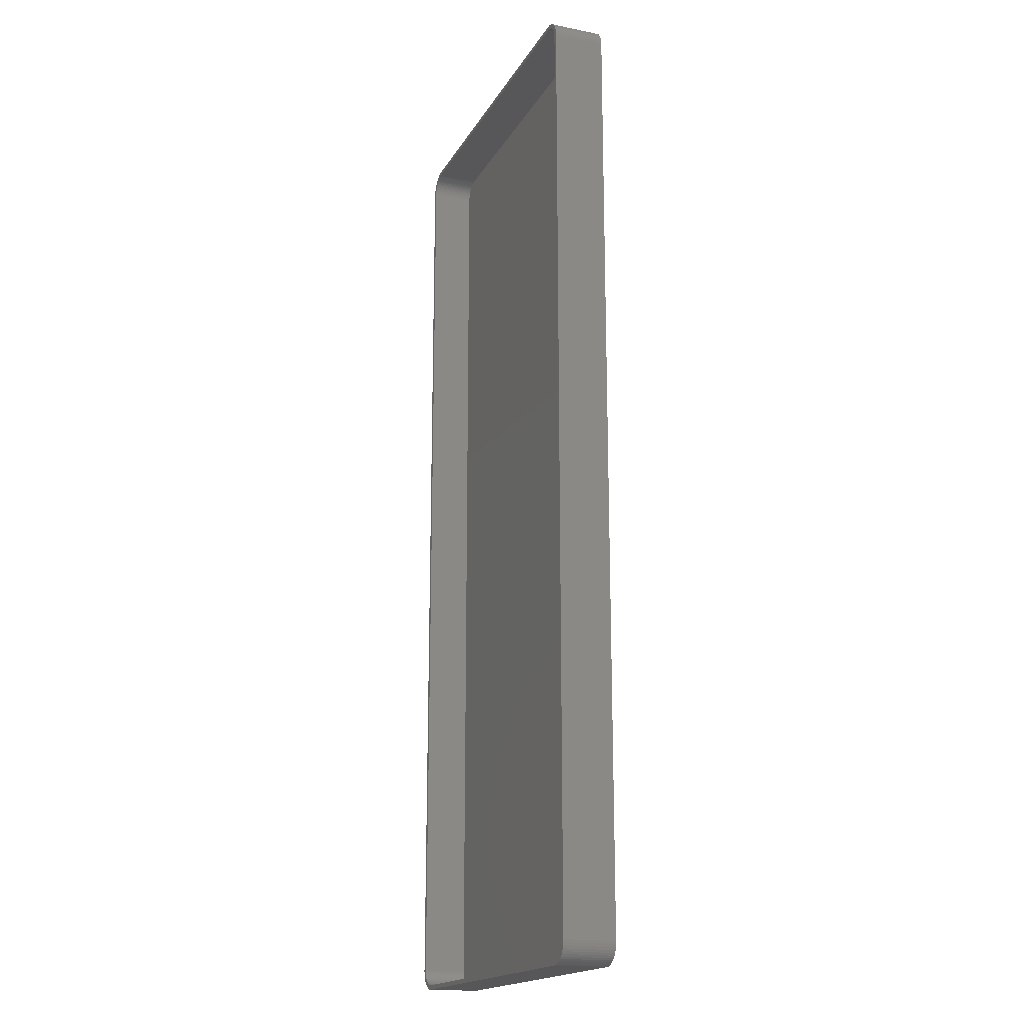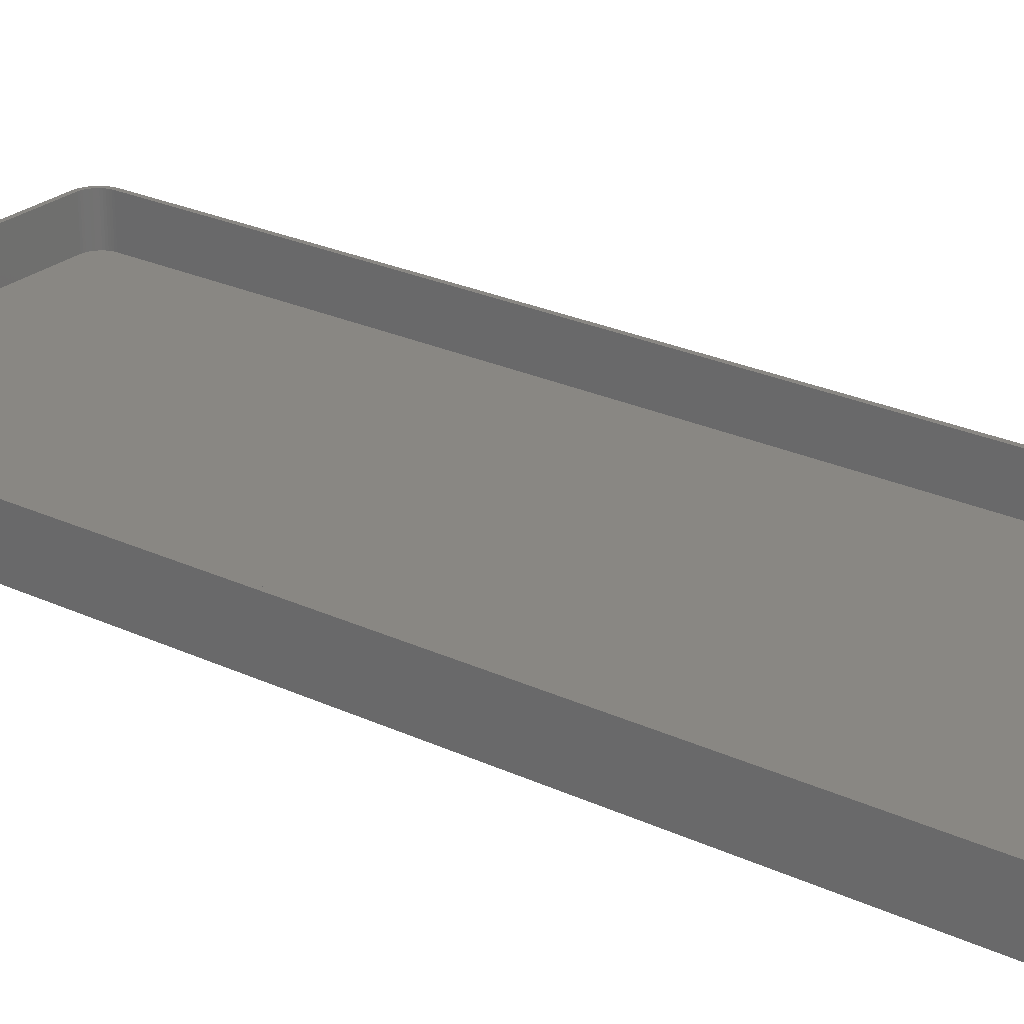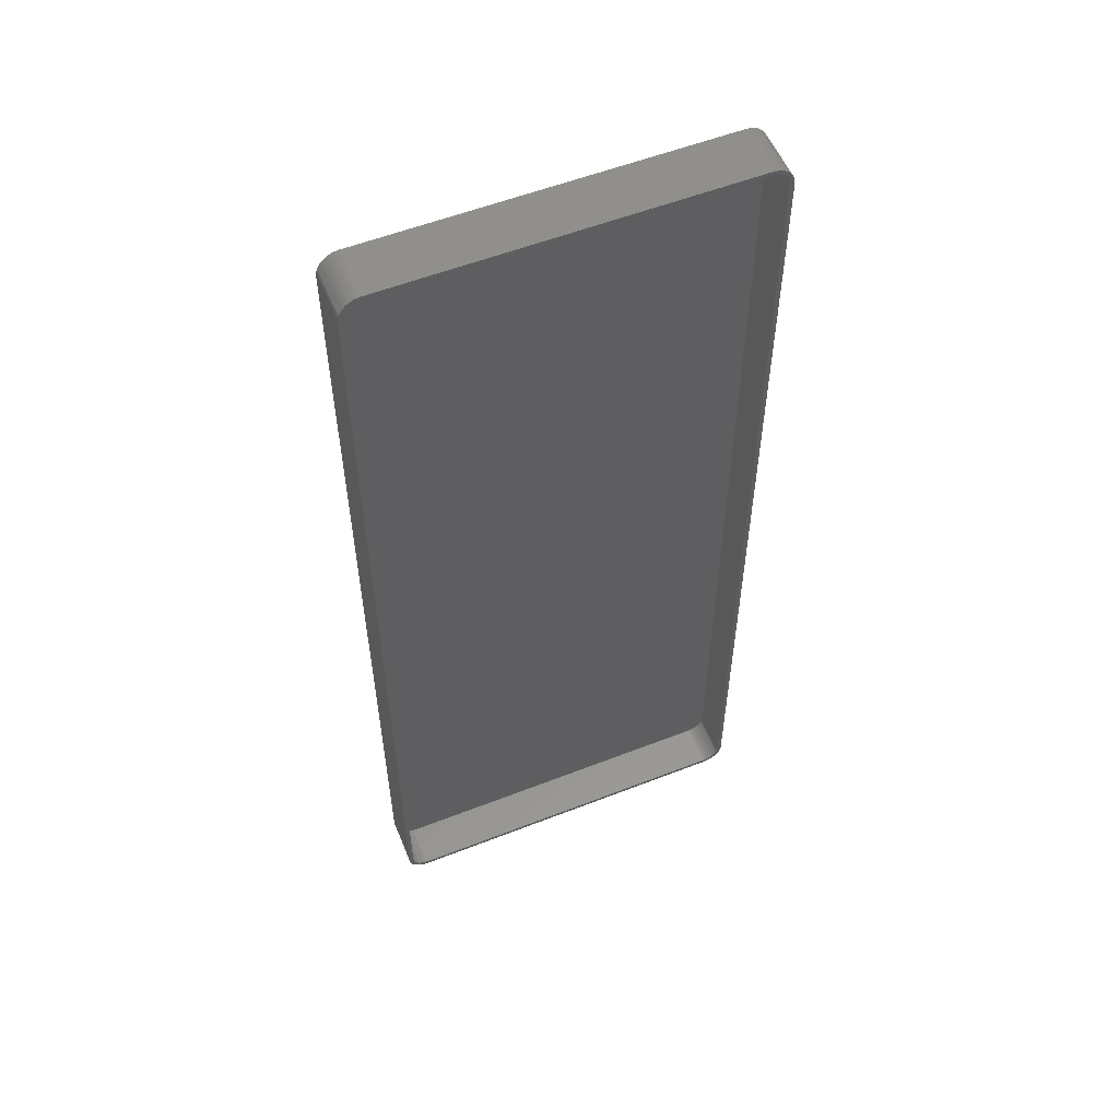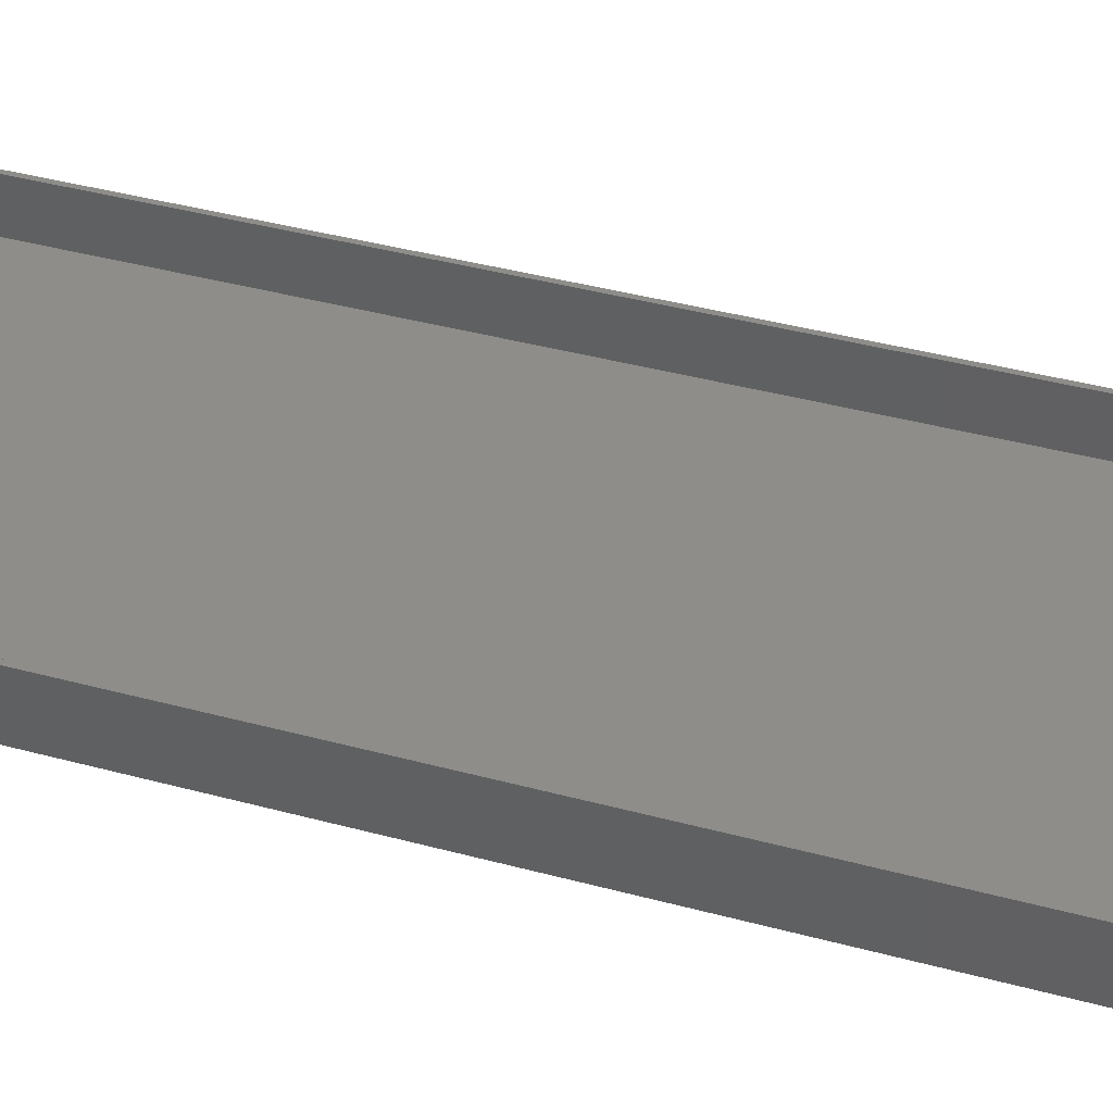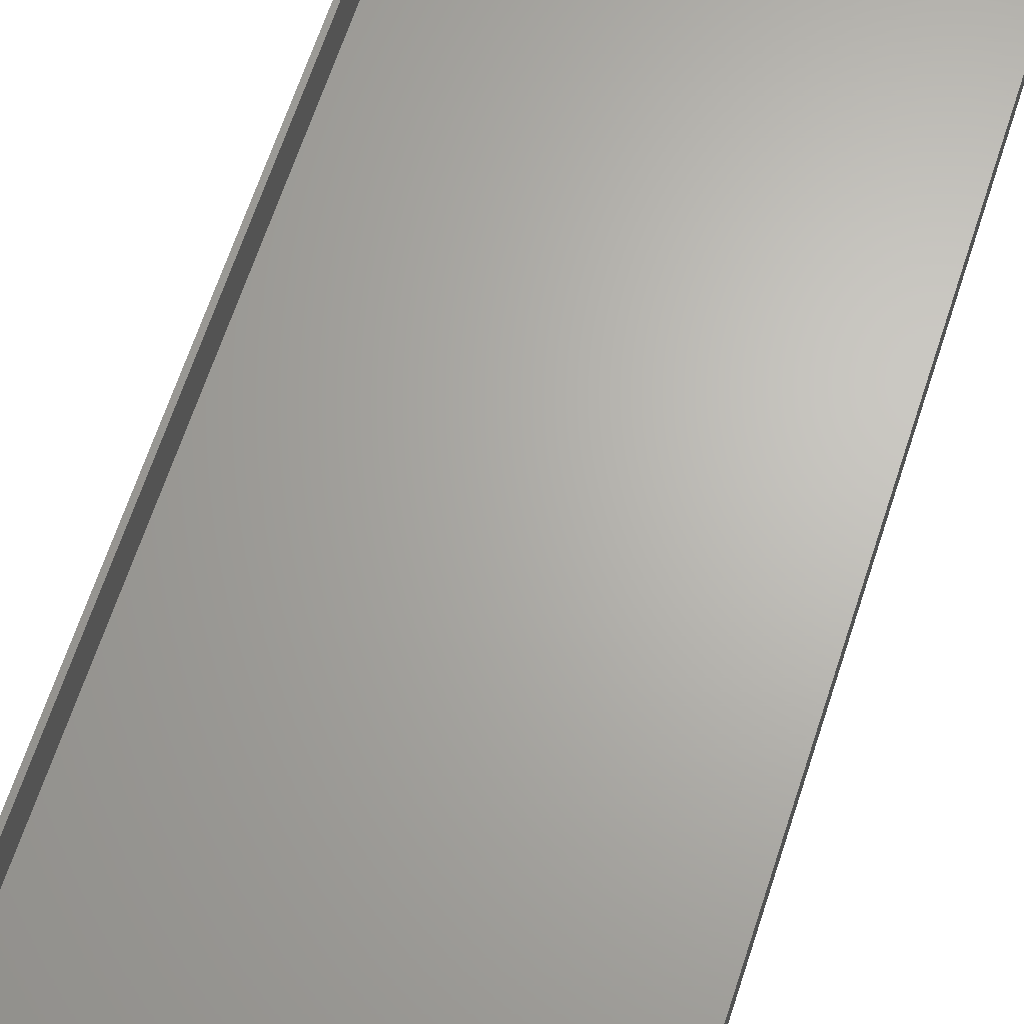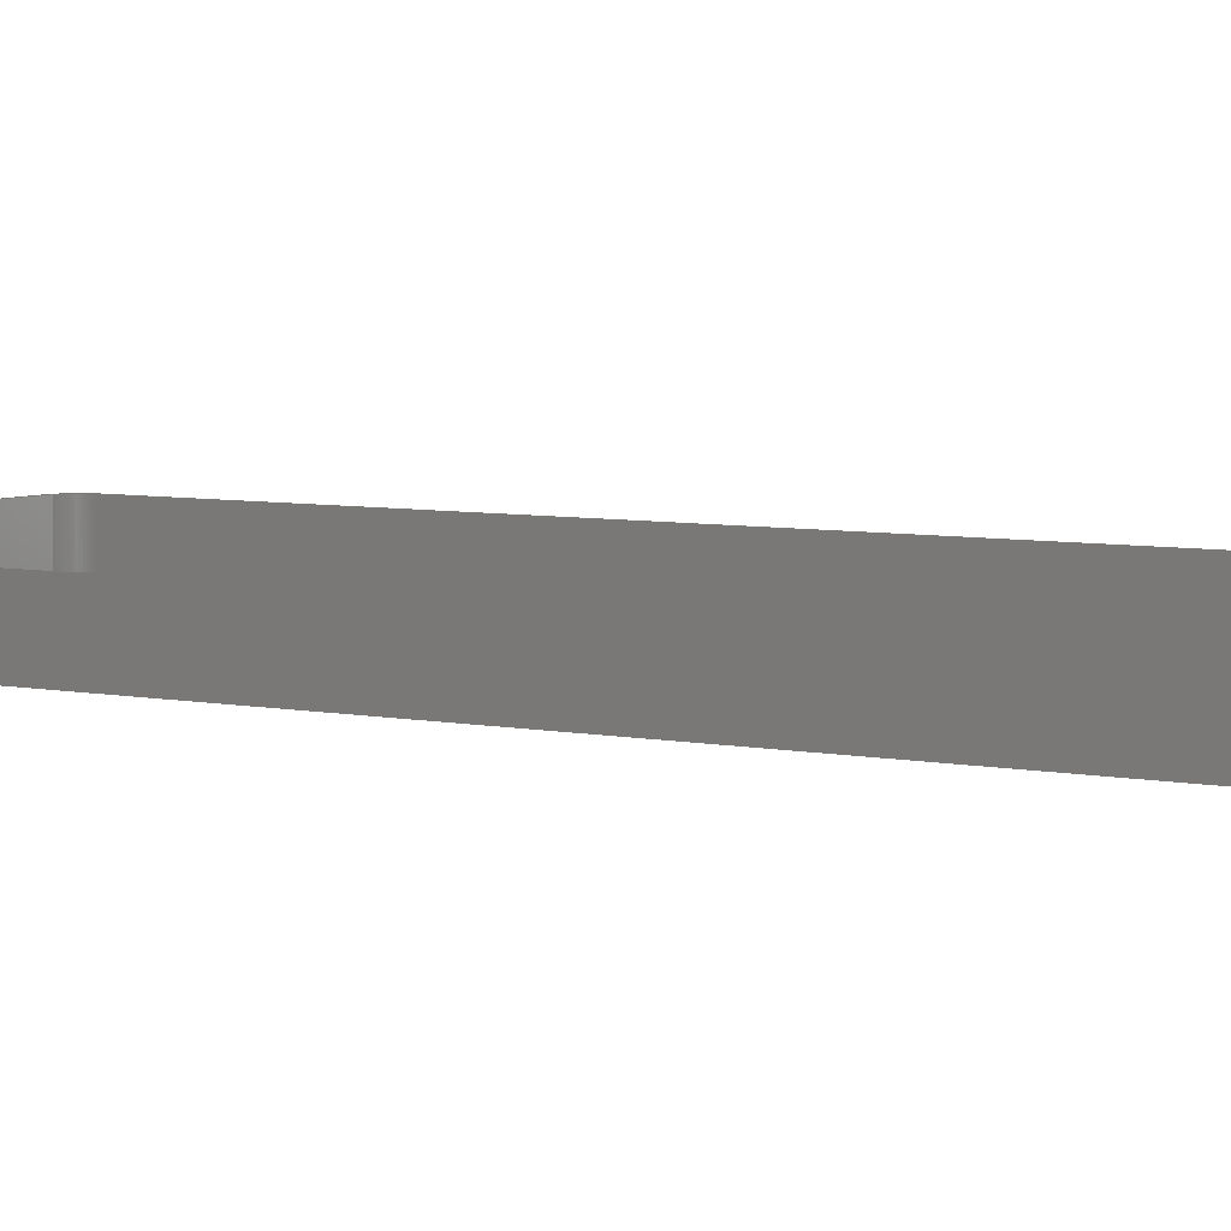
<metadata>
{"format":"stl","ext":"stl","renderer":"f3d","projection":"perspective","resolution":1024,"background":"white","views":[{"elev":-17.9,"azim":68.8,"up":"+Y"},{"elev":25.4,"azim":-53.1,"up":"+Z"},{"elev":55.7,"azim":-22.3,"up":"+Y"},{"elev":38.8,"azim":109.0,"up":"+Z"},{"elev":65.7,"azim":-161.8,"up":"+Z"},{"elev":5.6,"azim":123.4,"up":"+Z"}]}
</metadata>
<code>
# stl→obj: 208 verts, 412 faces
v -45 107.5 0
v -44.96 108.1 12
v -44.96 108.1 0
v -45 107.5 12
v -45 -107.5 0
v -45 -107.5 12
v 45 -107.5 12
v 45 107.5 0
v 45 107.5 12
v 45 -107.5 0
v 44 107.5 12
v 44.96 108.1 12
v 43.97 108 12
v 44.84 108.7 12
v 44 -107.5 12
v 43.87 108.5 12
v 44.65 109.3 12
v 44.96 -108.1 12
v 43.72 109 12
v 44.38 109.9 12
v 43.97 -108 12
v 43.51 109.4 12
v 44.05 110.4 12
v 44.84 -108.7 12
v 43.87 -108.5 12
v 43.24 109.9 12
v 43.64 110.9 12
v 42.92 110.2 12
v 43.19 111.4 12
v 42.55 110.6 12
v 42.68 111.7 12
v 42.14 110.9 12
v 42.13 112 12
v 41.7 111.1 12
v 41.55 112.3 12
v 41.24 111.3 12
v 40.94 112.4 12
v 40.75 111.4 12
v 40.31 112.5 12
v 40.25 111.5 12
v -40.25 111.5 12
v -40.31 112.5 12
v -40.75 111.4 12
v -40.94 112.4 12
v -41.24 111.3 12
v -41.55 112.3 12
v -41.7 111.1 12
v -42.13 112 12
v -42.14 110.9 12
v -42.68 111.7 12
v -42.55 110.6 12
v -43.19 111.4 12
v -42.92 110.2 12
v -43.64 110.9 12
v -43.24 109.9 12
v -44.05 110.4 12
v -43.51 109.4 12
v -44.38 109.9 12
v -43.72 109 12
v -44.84 108.7 12
v -43.87 108.5 12
v -44.65 109.3 12
v 44.65 -109.3 12
v 43.72 -109 12
v 44.38 -109.9 12
v 43.51 -109.4 12
v 44.05 -110.4 12
v 43.24 -109.9 12
v 43.64 -110.9 12
v 42.92 -110.2 12
v 43.19 -111.4 12
v 42.55 -110.6 12
v 42.68 -111.7 12
v 42.14 -110.9 12
v 42.13 -112 12
v 41.7 -111.1 12
v 41.55 -112.3 12
v 41.24 -111.3 12
v 40.94 -112.4 12
v 40.75 -111.4 12
v 40.31 -112.5 12
v 40.25 -111.5 12
v -40.25 -111.5 12
v -40.31 -112.5 12
v -40.75 -111.4 12
v -40.94 -112.4 12
v -41.24 -111.3 12
v -41.55 -112.3 12
v -41.7 -111.1 12
v -42.13 -112 12
v -42.14 -110.9 12
v -42.68 -111.7 12
v -42.55 -110.6 12
v -43.19 -111.4 12
v -42.92 -110.2 12
v -43.64 -110.9 12
v -43.24 -109.9 12
v -44.05 -110.4 12
v -43.51 -109.4 12
v -44.38 -109.9 12
v -43.72 -109 12
v -44.65 -109.3 12
v -43.87 -108.5 12
v -44.84 -108.7 12
v -43.97 -108 12
v -44.96 -108.1 12
v -44 -107.5 12
v -44 107.5 12
v -43.97 108 12
v 40.31 -112.5 0
v 44.96 -108.1 0
v 44.84 -108.7 0
v 44.65 -109.3 0
v 40.31 112.5 0
v 44.38 -109.9 0
v 44.96 108.1 0
v 44.05 -110.4 0
v 44.84 108.7 0
v 43.64 -110.9 0
v 44.65 109.3 0
v 43.19 -111.4 0
v 44.38 109.9 0
v 42.68 -111.7 0
v 42.13 -112 0
v 44.05 110.4 0
v 41.55 -112.3 0
v 43.19 111.4 0
v 42.68 111.7 0
v 40.94 -112.4 0
v 42.13 112 0
v 41.55 112.3 0
v 40.94 112.4 0
v -40.31 -112.5 0
v 43.64 110.9 0
v -40.94 -112.4 0
v -41.55 -112.3 0
v -40.31 112.5 0
v -42.13 -112 0
v -40.94 112.4 0
v -42.68 -111.7 0
v -41.55 112.3 0
v -43.19 -111.4 0
v -42.13 112 0
v -43.64 -110.9 0
v -42.68 111.7 0
v -44.05 -110.4 0
v -43.19 111.4 0
v -44.38 -109.9 0
v -43.64 110.9 0
v -44.65 -109.3 0
v -44.05 110.4 0
v -44.84 -108.7 0
v -44.38 109.9 0
v -44.96 -108.1 0
v -44.65 109.3 0
v -44.84 108.7 0
v -40.25 111.5 2
v 40.25 111.5 2
v 40.25 -111.5 2
v -40.25 -111.5 2
v 44 -107.5 2
v 44 107.5 2
v 43.87 108.5 2
v 43.72 109 2
v -41.7 -111.1 2
v -42.14 -110.9 2
v -40.75 -111.4 2
v -44 107.5 2
v -44 -107.5 2
v -43.87 -108.5 2
v -43.72 -109 2
v 42.92 -110.2 2
v 43.24 -109.9 2
v 43.97 -108 2
v -43.24 -109.9 2
v -42.92 -110.2 2
v -41.24 -111.3 2
v -42.55 -110.6 2
v 43.97 108 2
v 43.51 109.4 2
v 43.24 109.9 2
v 43.87 -108.5 2
v 42.92 110.2 2
v 43.72 -109 2
v 42.55 110.6 2
v 43.51 -109.4 2
v 42.14 110.9 2
v 41.7 111.1 2
v 41.24 111.3 2
v 42.55 -110.6 2
v 42.14 -110.9 2
v 40.75 111.4 2
v 41.7 -111.1 2
v 41.24 -111.3 2
v 40.75 -111.4 2
v -40.75 111.4 2
v -41.24 111.3 2
v -41.7 111.1 2
v -42.14 110.9 2
v -42.55 110.6 2
v -42.92 110.2 2
v -43.24 109.9 2
v -43.51 109.4 2
v -43.72 109 2
v -43.87 108.5 2
v -43.51 -109.4 2
v -43.97 108 2
v -43.97 -108 2
f 1 2 3
f 2 1 4
f 5 4 1
f 4 5 6
f 7 8 9
f 8 7 10
f 11 9 12
f 9 11 7
f 13 12 14
f 15 7 11
f 16 14 17
f 7 15 18
f 19 17 20
f 21 18 15
f 22 20 23
f 18 21 24
f 25 24 21
f 12 13 11
f 14 16 13
f 17 19 16
f 26 23 27
f 20 22 19
f 23 26 22
f 28 27 29
f 27 28 26
f 30 29 31
f 29 30 28
f 31 32 30
f 33 32 31
f 33 34 32
f 35 34 33
f 35 36 34
f 37 36 35
f 37 38 36
f 39 38 37
f 39 40 38
f 39 41 40
f 42 41 39
f 42 43 41
f 44 43 42
f 44 45 43
f 46 45 44
f 46 47 45
f 48 47 46
f 48 49 47
f 50 49 48
f 49 50 51
f 52 51 50
f 51 52 53
f 54 53 52
f 53 54 55
f 56 55 54
f 55 56 57
f 58 57 56
f 57 58 59
f 60 61 62
f 59 62 61
f 62 59 58
f 24 25 63
f 64 63 25
f 63 64 65
f 66 65 64
f 65 66 67
f 68 67 66
f 67 68 69
f 70 69 68
f 69 70 71
f 72 71 70
f 71 72 73
f 74 73 72
f 74 75 73
f 76 75 74
f 76 77 75
f 78 77 76
f 78 79 77
f 80 79 78
f 80 81 79
f 82 81 80
f 83 81 82
f 83 84 81
f 85 84 83
f 85 86 84
f 87 86 85
f 87 88 86
f 89 88 87
f 89 90 88
f 91 90 89
f 92 91 93
f 91 92 90
f 94 93 95
f 93 94 92
f 96 95 97
f 98 97 99
f 95 96 94
f 100 99 101
f 102 101 103
f 104 103 105
f 97 98 96
f 106 105 107
f 108 4 107
f 61 60 109
f 6 107 4
f 2 109 60
f 106 107 6
f 109 2 108
f 99 100 98
f 108 2 4
f 101 102 100
f 103 104 102
f 105 106 104
f 110 10 111
f 10 5 8
f 110 111 112
f 1 8 5
f 110 112 113
f 114 8 1
f 110 113 115
f 8 114 116
f 110 115 117
f 116 114 118
f 110 117 119
f 118 114 120
f 110 119 121
f 120 114 122
f 110 121 123
f 10 110 5
f 110 123 124
f 122 114 125
f 110 124 126
f 127 114 128
f 110 126 129
f 128 114 130
f 130 114 131
f 131 114 132
f 5 110 133
f 125 114 134
f 5 133 135
f 134 114 127
f 5 135 136
f 114 1 137
f 5 136 138
f 137 1 139
f 5 138 140
f 139 1 141
f 5 140 142
f 141 1 143
f 5 142 144
f 143 1 145
f 5 144 146
f 145 1 147
f 5 146 148
f 147 1 149
f 5 148 150
f 149 1 151
f 5 150 152
f 151 1 153
f 5 152 154
f 153 1 155
f 155 1 156
f 156 1 3
f 14 120 17
f 120 14 118
f 114 42 39
f 42 114 137
f 150 104 152
f 104 150 102
f 154 6 5
f 6 154 106
f 124 73 75
f 73 124 123
f 133 81 84
f 81 133 110
f 144 98 146
f 98 144 96
f 147 54 52
f 54 147 149
f 137 44 42
f 44 137 139
f 155 58 153
f 58 155 62
f 3 60 156
f 60 3 2
f 152 106 154
f 106 152 104
f 126 75 77
f 75 126 124
f 69 117 67
f 117 69 119
f 63 112 24
f 112 63 113
f 135 84 86
f 84 135 133
f 136 86 88
f 86 136 135
f 12 118 14
f 118 12 116
f 9 116 12
f 116 9 8
f 131 37 35
f 37 131 132
f 130 35 33
f 35 130 131
f 23 134 27
f 134 23 125
f 134 29 27
f 29 134 127
f 145 52 50
f 52 145 147
f 141 48 46
f 48 141 143
f 139 46 44
f 46 139 141
f 151 54 149
f 54 151 56
f 156 62 155
f 62 156 60
f 110 79 81
f 79 110 129
f 129 77 79
f 77 129 126
f 121 69 71
f 69 121 119
f 67 115 65
f 115 67 117
f 24 111 18
f 111 24 112
f 142 92 94
f 92 142 140
f 148 102 150
f 102 148 100
f 132 39 37
f 39 132 114
f 127 31 29
f 31 127 128
f 20 125 23
f 125 20 122
f 17 122 20
f 122 17 120
f 143 50 48
f 50 143 145
f 153 56 151
f 56 153 58
f 123 71 73
f 71 123 121
f 65 113 63
f 113 65 115
f 18 10 7
f 10 18 111
f 138 88 90
f 88 138 136
f 144 94 96
f 94 144 142
f 146 100 148
f 100 146 98
f 128 33 31
f 33 128 130
f 140 90 92
f 90 140 138
f 157 40 41
f 40 157 158
f 159 83 82
f 83 159 160
f 161 11 162
f 11 161 15
f 163 19 164
f 19 163 16
f 165 91 89
f 91 165 166
f 160 85 83
f 85 160 167
f 107 168 108
f 168 107 169
f 101 170 103
f 170 101 171
f 172 68 173
f 68 172 70
f 174 15 161
f 15 174 21
f 95 175 97
f 175 95 176
f 167 87 85
f 87 167 177
f 166 93 91
f 93 166 178
f 158 162 179
f 162 168 161
f 158 179 163
f 169 161 168
f 158 163 164
f 159 161 169
f 158 164 180
f 161 159 174
f 158 180 181
f 174 159 182
f 158 181 183
f 182 159 184
f 158 183 185
f 184 159 186
f 158 185 187
f 162 158 168
f 158 187 188
f 186 159 173
f 158 188 189
f 190 159 191
f 158 189 192
f 191 159 193
f 193 159 194
f 194 159 195
f 168 158 157
f 173 159 172
f 168 157 196
f 172 159 190
f 168 196 197
f 159 169 160
f 168 197 198
f 160 169 167
f 168 198 199
f 167 169 177
f 168 199 200
f 177 169 165
f 168 200 201
f 165 169 166
f 168 201 202
f 166 169 178
f 168 202 203
f 178 169 176
f 168 203 204
f 176 169 175
f 168 204 205
f 175 169 206
f 168 205 207
f 206 169 171
f 171 169 170
f 170 169 208
f 198 45 47
f 45 198 197
f 191 76 74
f 76 191 193
f 187 30 32
f 30 187 185
f 158 38 40
f 38 158 192
f 184 25 182
f 25 184 64
f 172 72 70
f 72 172 190
f 177 89 87
f 89 177 165
f 178 95 93
f 95 178 176
f 97 206 99
f 206 97 175
f 99 171 101
f 171 99 206
f 103 208 105
f 208 103 170
f 105 169 107
f 169 105 208
f 57 202 55
f 202 57 203
f 61 204 59
f 204 61 205
f 55 201 53
f 201 55 202
f 199 47 49
f 47 199 198
f 200 49 51
f 49 200 199
f 197 43 45
f 43 197 196
f 196 41 43
f 41 196 157
f 193 78 76
f 78 193 194
f 181 28 183
f 28 181 26
f 180 26 181
f 26 180 22
f 164 22 180
f 22 164 19
f 189 34 36
f 34 189 188
f 188 32 34
f 32 188 187
f 192 36 38
f 36 192 189
f 179 16 163
f 16 179 13
f 162 13 179
f 13 162 11
f 182 21 174
f 21 182 25
f 173 66 186
f 66 173 68
f 186 64 184
f 64 186 66
f 190 74 72
f 74 190 191
f 59 203 57
f 203 59 204
f 109 205 61
f 205 109 207
f 108 207 109
f 207 108 168
f 201 51 53
f 51 201 200
f 185 28 30
f 28 185 183
f 194 80 78
f 80 194 195
f 195 82 80
f 82 195 159

</code>
